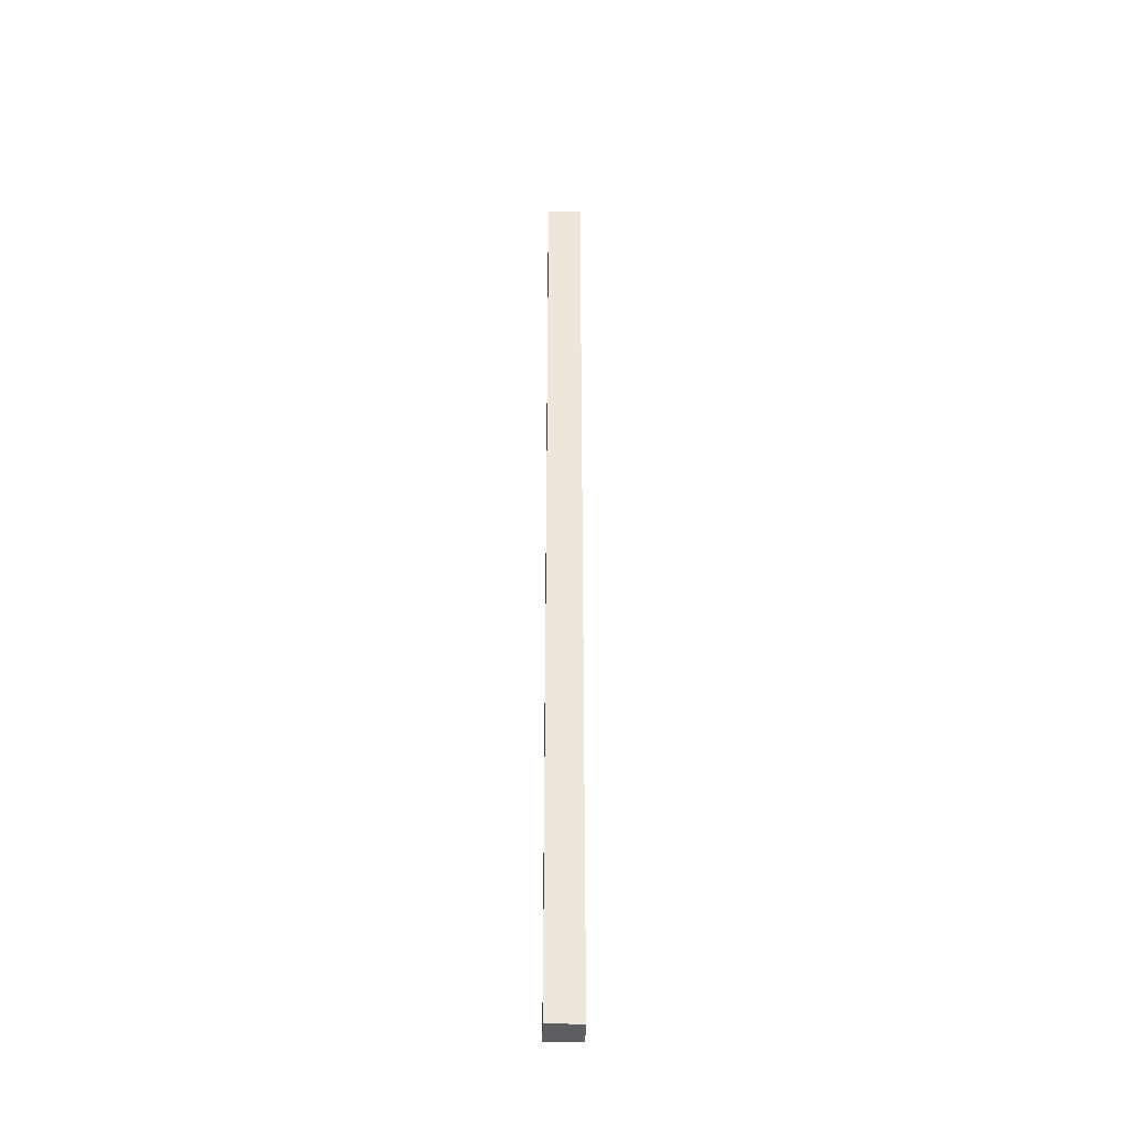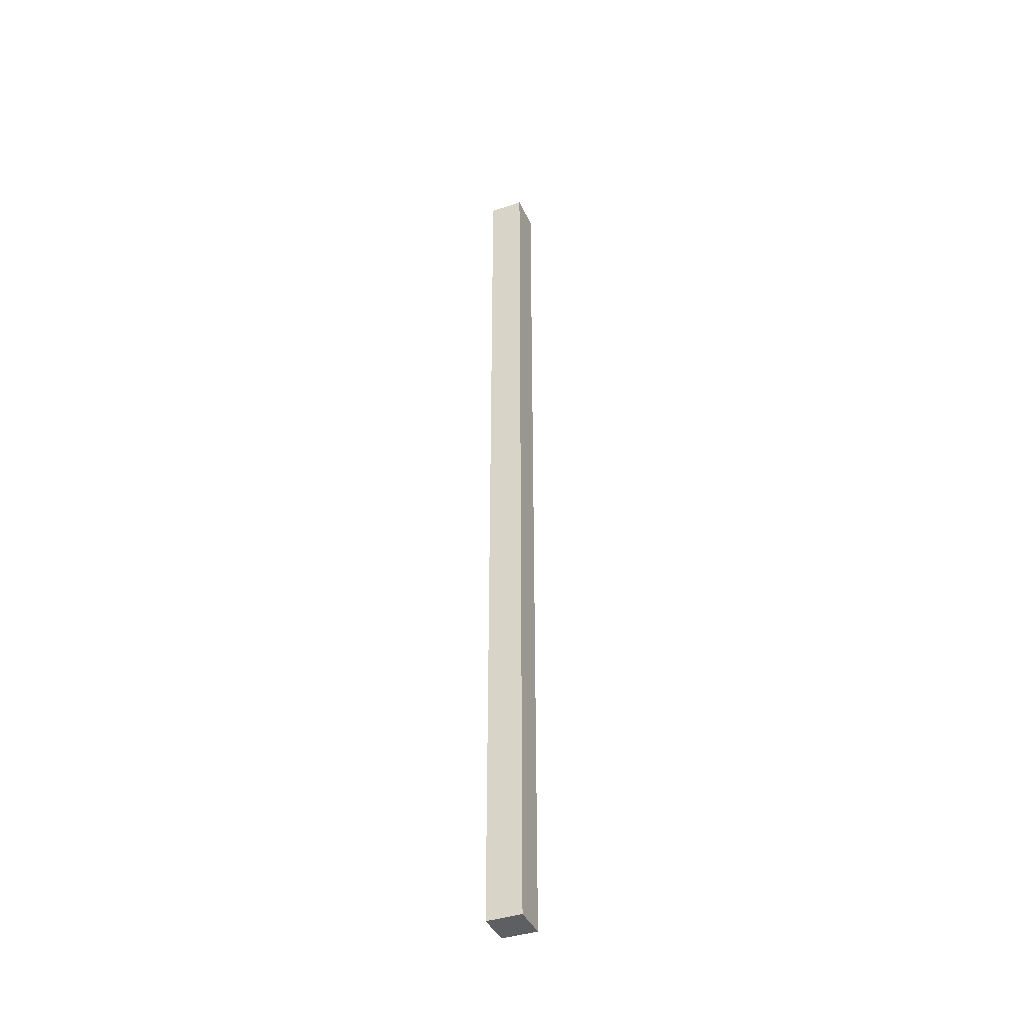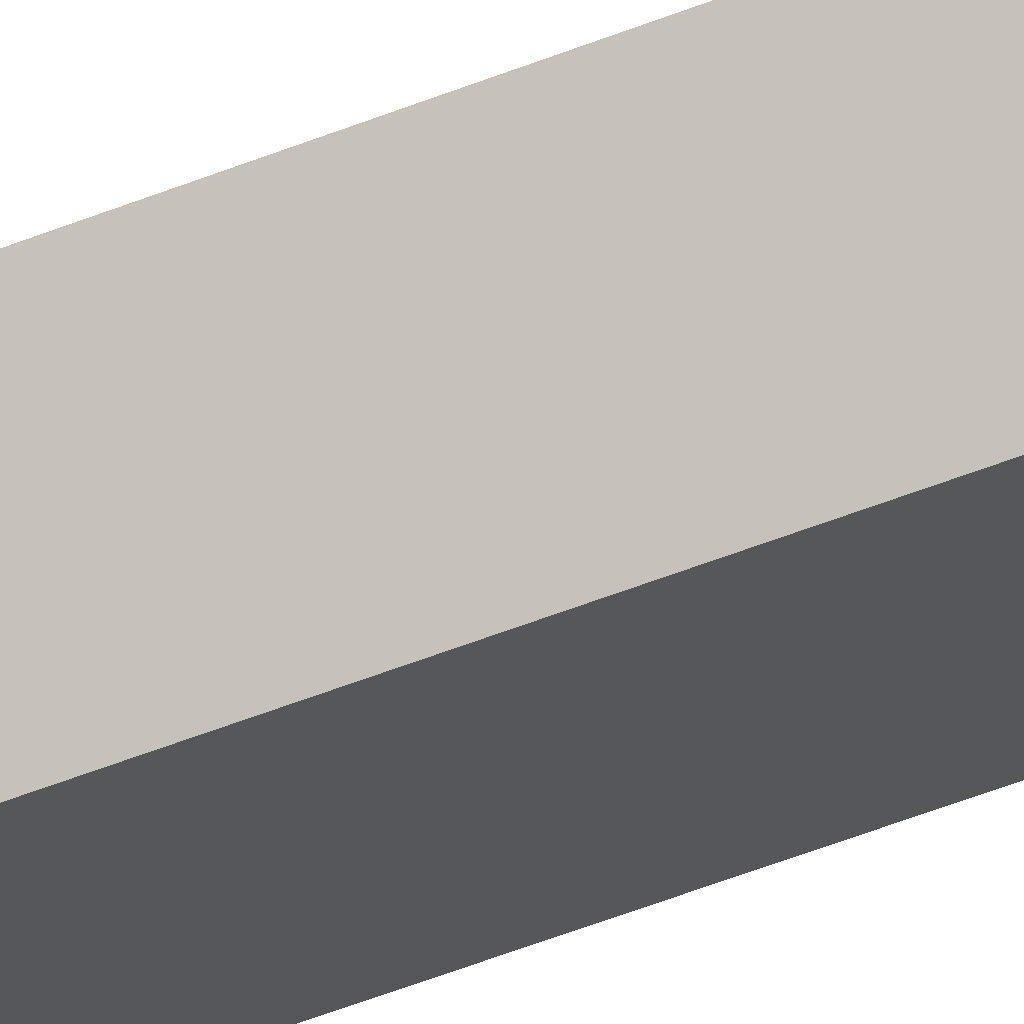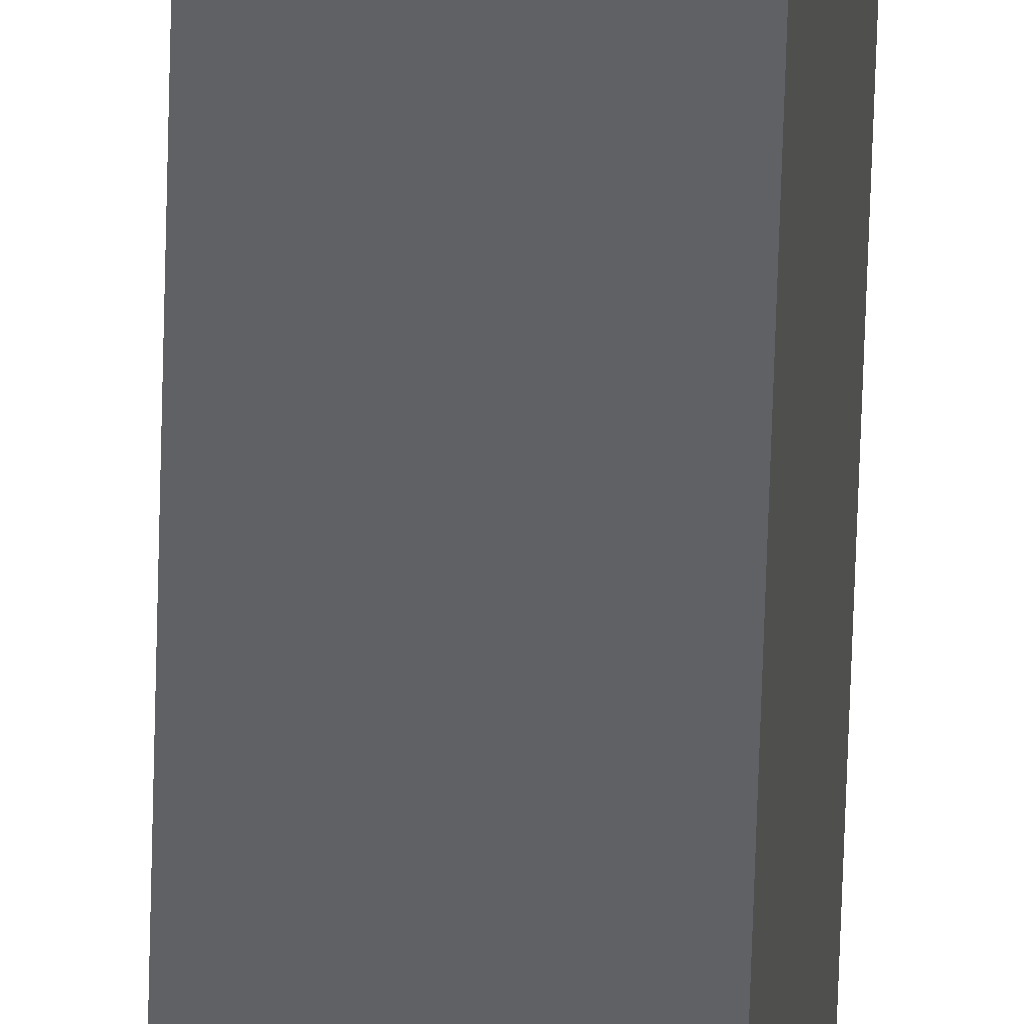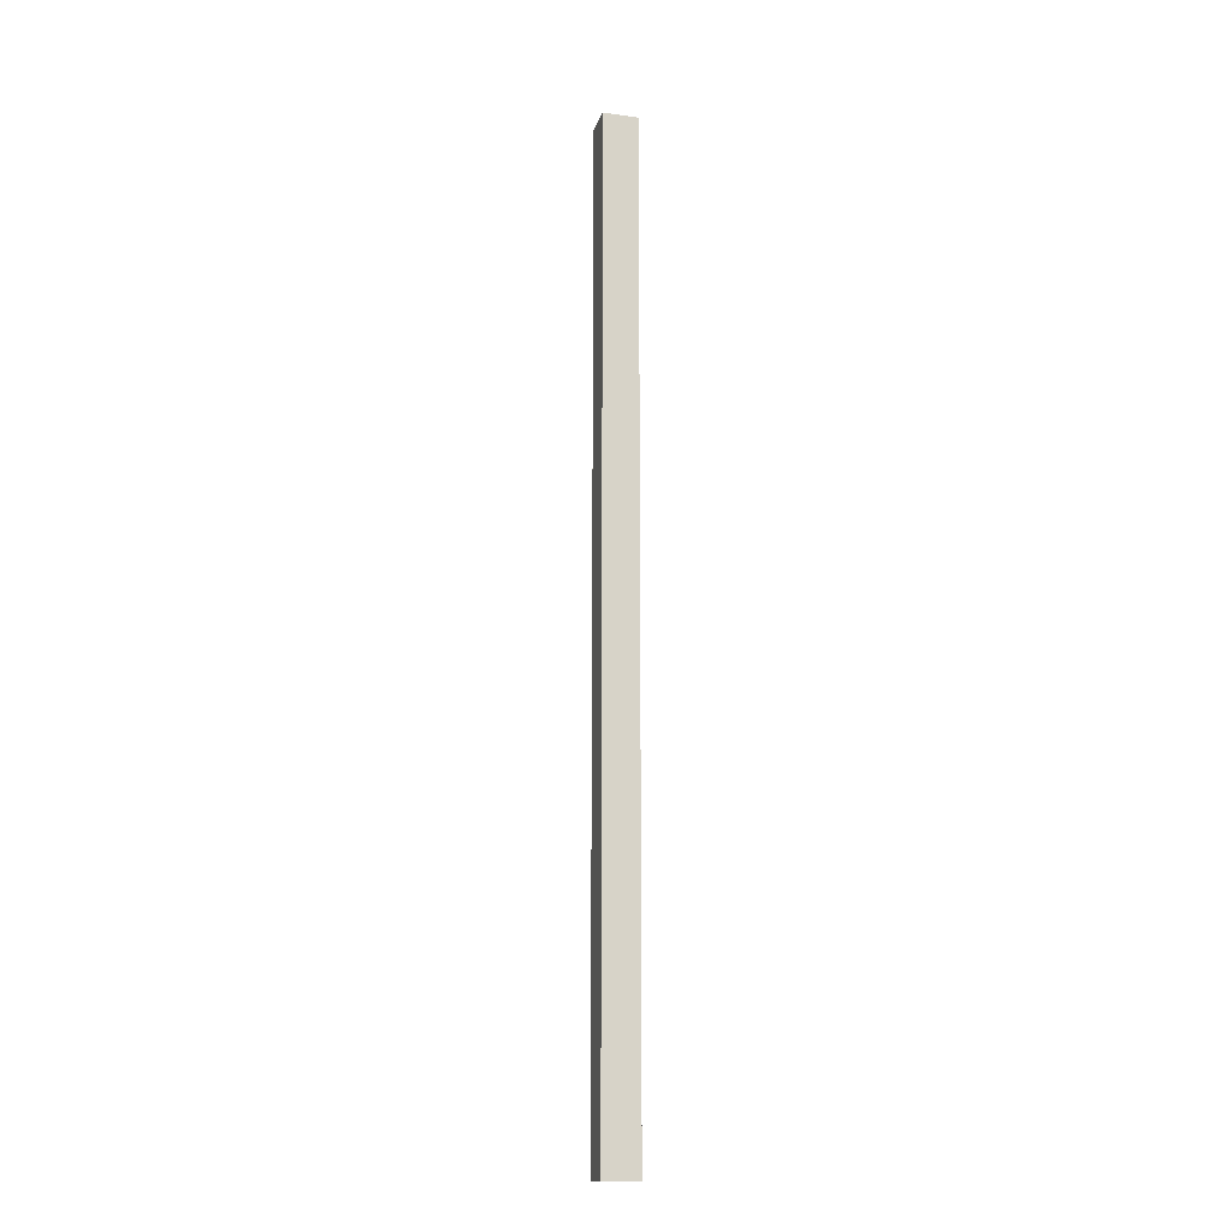
<metadata>
{"format":"obj","ext":"obj","renderer":"f3d","projection":"perspective","resolution":1024,"background":"white","views":[{"elev":-37.9,"azim":98.1,"up":"+Y"},{"elev":-40.6,"azim":-57.7,"up":"+Y"},{"elev":-35.6,"azim":120.4,"up":"+Z"},{"elev":-50.4,"azim":-1.4,"up":"+Z"},{"elev":-15.6,"azim":84.9,"up":"+Y"}]}
</metadata>
<code>
v  0.11 17.72 0.635
v  0.639 17.72 -0.102
v  0 17.72 1.085e-15
v  0.754 17.72 0.529
v  0 0 0
v  0.11 -3.888e-17 0.635
v  0.754 -3.239e-17 0.529
v  0.639 6.246e-18 -0.102
g defaultobject
f 1 2 3
f 2 1 4
f 5 1 3
f 1 5 6
f 6 4 1
f 4 6 7
f 7 2 4
f 2 7 8
f 8 3 2
f 3 8 5
f 8 6 5
f 6 8 7

</code>
